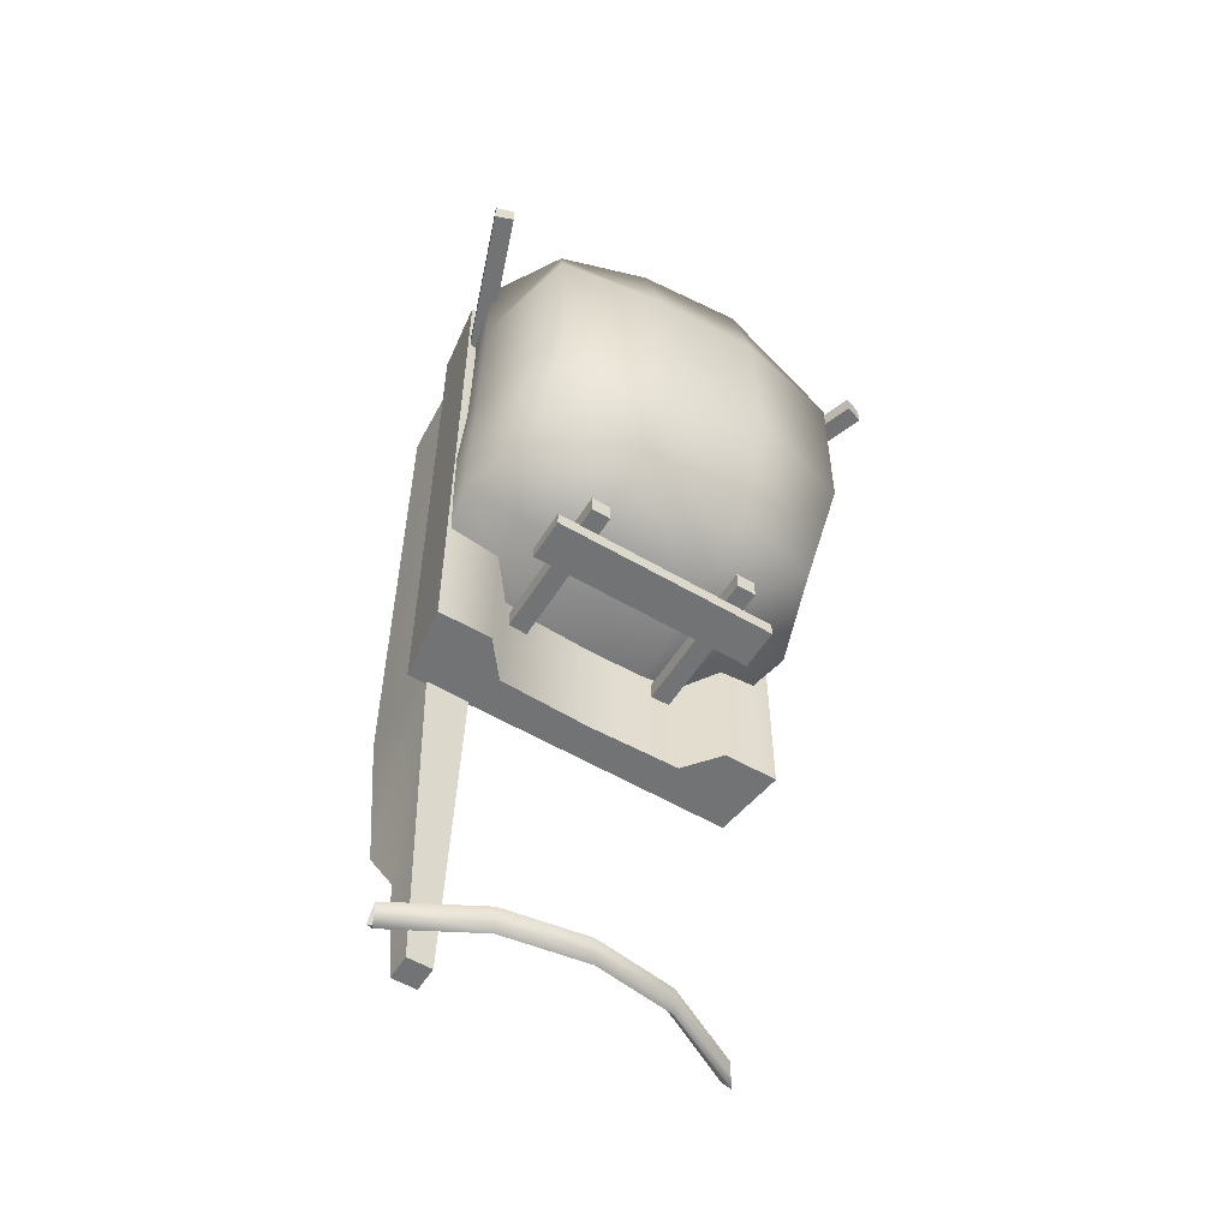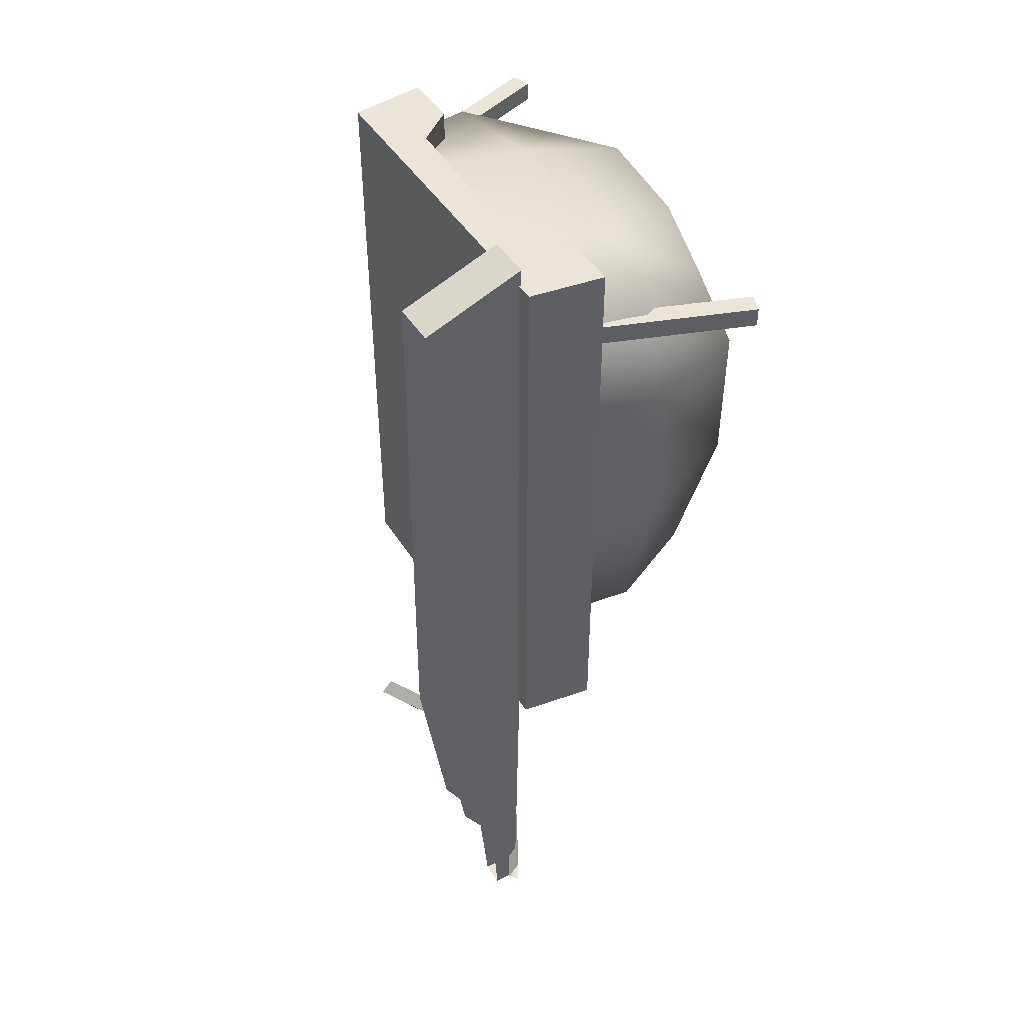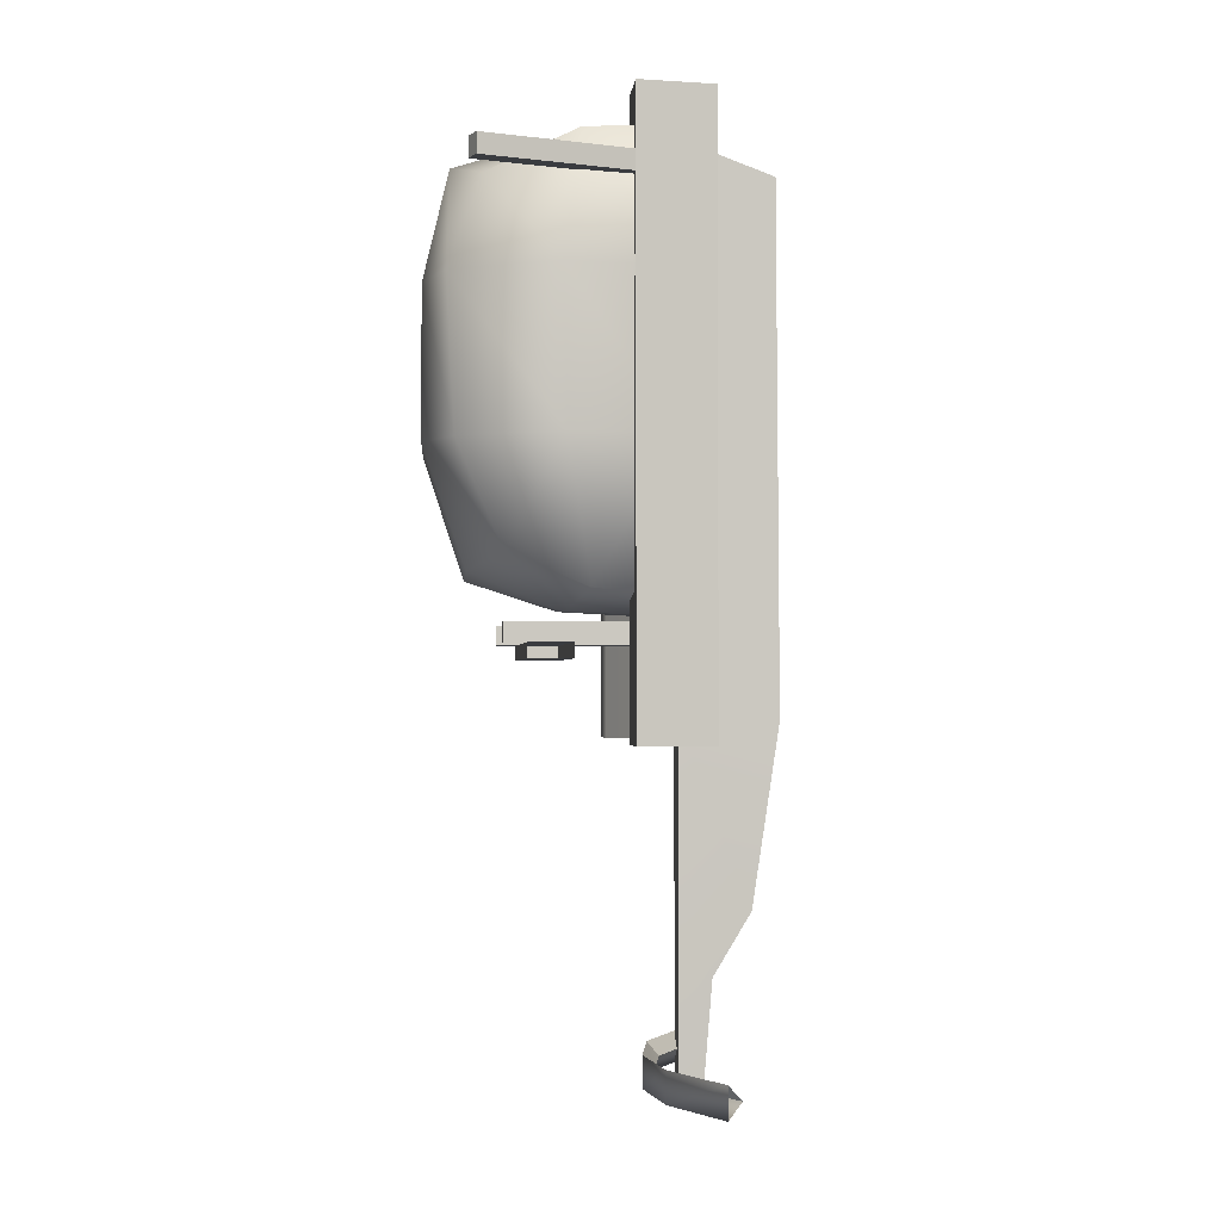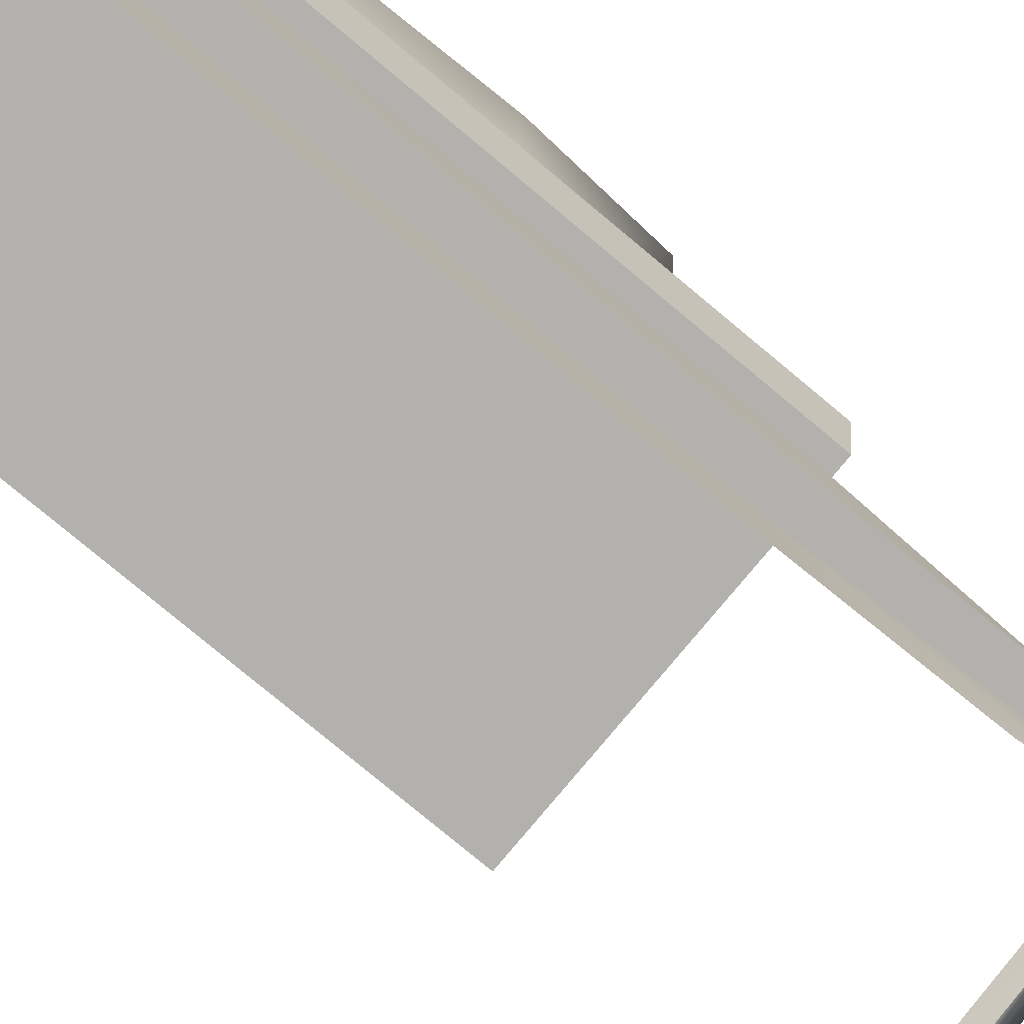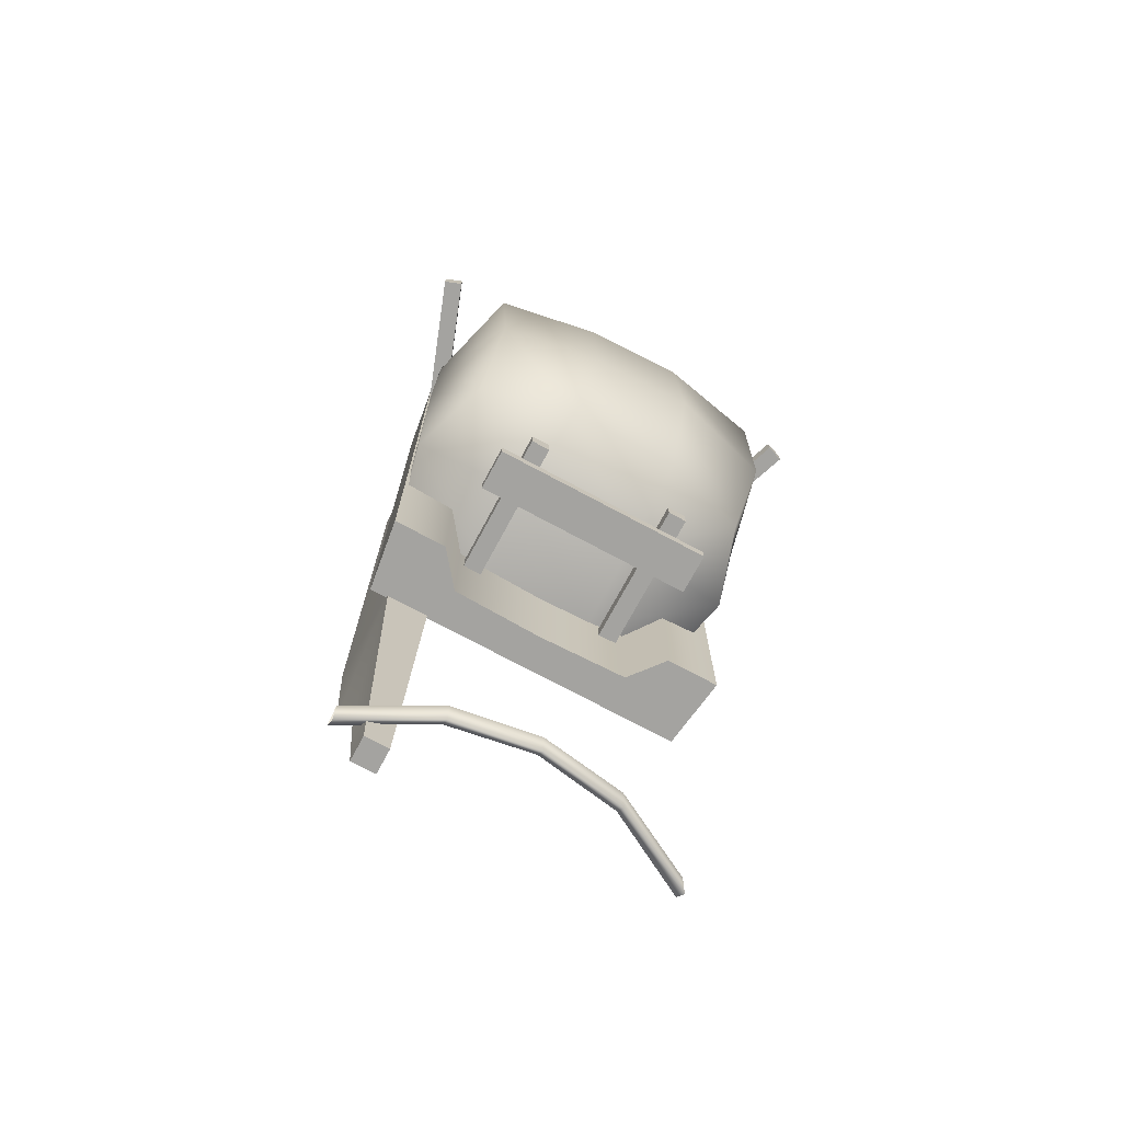
<metadata>
{"format":"obj","ext":"obj","renderer":"f3d","projection":"perspective","resolution":1024,"background":"white","views":[{"elev":-55.8,"azim":-31.7,"up":"+Y"},{"elev":45.4,"azim":-120.2,"up":"+Y"},{"elev":-1.8,"azim":84.9,"up":"+Y"},{"elev":-79.3,"azim":-129.7,"up":"+Z"},{"elev":-72.9,"azim":-28.3,"up":"+Y"}]}
</metadata>
<code>
v 0.04457 0.1224 -0.02128
v -0 -0.03293 -0.02128
v 0.04457 -0.03293 -0.02128
v -0 0.1224 -0.02128
v 0.03278 0.1224 -0.00173
v 0.04732 -0.03293 -0.00173
v 0.03278 -0.03293 -0.00173
v 0.04732 0.1224 -0.00173
v 0.02516 0.1224 -0.01124
v 0.02516 -0.03293 -0.01124
v -0 -0.03293 -0.01192
v -0 0.1224 -0.01192
v 0.04457 0.1224 -0.02128
v -0 0.1224 -0.01192
v -0 0.1224 -0.02128
v 0.02516 0.1224 -0.01124
v 0.03278 0.1224 -0.00173
v 0.04732 0.1224 -0.00173
v 0.04732 -0.03293 -0.00173
v 0.04457 -0.03293 -0.02128
v 0.03278 -0.03293 -0.00173
v 0.02516 -0.03293 -0.01124
v -0 -0.03293 -0.02128
v -0 -0.03293 -0.01192
v 0.04732 0.1224 -0.00173
v 0.04457 -0.03293 -0.02128
v 0.04732 -0.03293 -0.00173
v 0.04457 0.1224 -0.02128
v 0.06027 0.1062 0.03573
v 0.05545 0.1011 0.03748
v 0.05545 0.1062 0.03748
v 0.06027 0.1011 0.03573
v 0.05545 0.1062 0.03748
v 0.0461 0.1062 -0.003229
v 0.06027 0.1062 0.03573
v 0.04128 0.1062 -0.001475
v 0.04128 0.1062 -0.001475
v 0.05545 0.1011 0.03748
v 0.04128 0.1011 -0.001475
v 0.05545 0.1062 0.03748
v 0.06027 0.1011 0.03573
v 0.04128 0.1011 -0.001475
v 0.05545 0.1011 0.03748
v 0.0461 0.1011 -0.003229
v 0.06027 0.1062 0.03573
v 0.0461 0.1011 -0.003229
v 0.06027 0.1011 0.03573
v 0.0461 0.1062 -0.003229
v -0.04457 0.1224 -0.02128
v -0 -0.03293 -0.02128
v -0 0.1224 -0.02128
v -0.04457 -0.03293 -0.02128
v -0.03278 0.1224 -0.00173
v -0.04732 -0.03293 -0.00173
v -0.04732 0.1224 -0.00173
v -0.03278 -0.03293 -0.00173
v -0.02516 0.1224 -0.01124
v -0.02516 -0.03293 -0.01124
v -0 -0.03293 -0.01192
v -0 0.1224 -0.01192
v -0.04457 0.1224 -0.02128
v -0 0.1224 -0.01192
v -0.02516 0.1224 -0.01124
v -0 0.1224 -0.02128
v -0.03278 0.1224 -0.00173
v -0.04732 0.1224 -0.00173
v -0.04732 -0.03293 -0.00173
v -0.03278 -0.03293 -0.00173
v -0.04457 -0.03293 -0.02128
v -0.02516 -0.03293 -0.01124
v -0 -0.03293 -0.02128
v -0 -0.03293 -0.01192
v -0.04732 0.1224 -0.00173
v -0.04457 -0.03293 -0.02128
v -0.04457 0.1224 -0.02128
v -0.04732 -0.03293 -0.00173
v -0.02824 0.1269 -0.02066
v -0.03994 -0.02848 -0.02066
v -0.03994 0.1269 -0.02066
v -0.02824 -0.02848 -0.02066
v -0.03088 -0.1269 -0.02066
v -0.0373 -0.1269 -0.02066
v -0.03994 0.117 -0.04687
v -0.02824 0.117 -0.04687
v -0.02824 0.1269 -0.02066
v -0.03994 0.1269 -0.02066
v -0.02824 -0.02814 -0.0477
v -0.02824 0.1269 -0.02066
v -0.02824 0.117 -0.04687
v -0.02824 -0.02848 -0.02066
v -0.02824 -0.07856 -0.04007
v -0.02959 -0.09619 -0.02974
v -0.03088 -0.1269 -0.02066
v -0.03088 -0.1269 -0.02735
v -0.03088 -0.1269 -0.02735
v -0.0373 -0.1269 -0.02066
v -0.03088 -0.1269 -0.02066
v -0.0373 -0.1269 -0.02735
v -0.03994 -0.02848 -0.02066
v -0.03994 -0.07856 -0.04007
v -0.03994 -0.02814 -0.0477
v -0.03859 -0.09619 -0.02974
v -0.0373 -0.1269 -0.02066
v -0.0373 -0.1269 -0.02735
v -0.03994 0.117 -0.04687
v -0.03994 0.1269 -0.02066
v -0.06027 0.1062 0.03573
v -0.05545 0.1011 0.03748
v -0.06027 0.1011 0.03573
v -0.05545 0.1062 0.03748
v -0.05545 0.1062 0.03748
v -0.0461 0.1062 -0.003229
v -0.04128 0.1062 -0.001475
v -0.06027 0.1062 0.03573
v -0.04128 0.1062 -0.001475
v -0.05545 0.1011 0.03748
v -0.05545 0.1062 0.03748
v -0.04128 0.1011 -0.001475
v -0.06027 0.1011 0.03573
v -0.04128 0.1011 -0.001475
v -0.0461 0.1011 -0.003229
v -0.05545 0.1011 0.03748
v -0.06027 0.1062 0.03573
v -0.0461 0.1011 -0.003229
v -0.0461 0.1062 -0.003229
v -0.06027 0.1011 0.03573
v -0.01443 0.07858 0.04714
v 0.01476 0.04064 0.0477
v -0.01309 0.03945 0.04704
v 0.01342 0.07976 0.04767
v 0.01486 -0.001633 -0.01279
v -0.01841 0.0001537 0.01235
v 0.01477 -0.0008316 0.01243
v -0.01575 -0.001267 -0.01278
v -0.01552 0.007814 0.03647
v 0.01522 0.008999 0.0367
v 0.03913 0.0409 -0.01278
v 0.04973 0.07916 0.01522
v 0.04185 0.08002 -0.01278
v 0.04891 0.04003 0.01421
v 0.04126 0.07829 0.04221
v 0.04261 0.03917 0.04022
v 0.01914 0.1185 -0.01383
v -0.01795 0.1161 0.01109
v -0.01908 0.1187 -0.01384
v 0.01523 0.1166 0.01195
v -0.01435 0.1069 0.03921
v 0.0135 0.1081 0.04091
v -0.04169 0.0762 -0.01278
v -0.05062 0.03907 0.01546
v -0.04441 0.03707 -0.01278
v -0.0498 0.07819 0.01509
v -0.04094 0.04106 0.04274
v -0.04228 0.08019 0.04201
v -0.01435 0.1069 0.03921
v 0.01342 0.07976 0.04767
v -0.01443 0.07858 0.04714
v 0.0135 0.1081 0.04091
v 0.01522 0.008999 0.0367
v -0.01309 0.03945 0.04704
v 0.01476 0.04064 0.0477
v -0.01552 0.007814 0.03647
v 0.04185 0.08002 -0.01278
v 0.04578 0.1114 0.01082
v 0.03954 0.1139 -0.01278
v 0.04973 0.07916 0.01522
v 0.03694 0.1022 0.03342
v 0.04126 0.07829 0.04221
v 0.03996 0.01249 0.02852
v 0.04891 0.04003 0.01421
v 0.04539 0.004012 0.008351
v 0.04261 0.03917 0.04022
v 0.03913 0.0409 -0.01278
v 0.03995 0.001777 -0.01278
v -0.04441 0.03707 -0.01278
v -0.04896 0.005998 0.009089
v -0.0436 0.002879 -0.01279
v -0.05062 0.03907 0.01546
v -0.04109 0.01133 0.03004
v -0.04094 0.04106 0.04274
v -0.03791 0.1039 0.03322
v -0.0498 0.07819 0.01509
v -0.04783 0.1124 0.00962
v -0.04228 0.08019 0.04201
v -0.04169 0.0762 -0.01278
v -0.04276 0.1143 -0.01279
v -0.04228 0.08019 0.04201
v -0.01309 0.03945 0.04704
v -0.04094 0.04106 0.04274
v -0.01443 0.07858 0.04714
v 0.04261 0.03917 0.04022
v 0.01342 0.07976 0.04767
v 0.04126 0.07829 0.04221
v 0.01476 0.04064 0.0477
v 0.01486 -0.001633 -0.01279
v 0.04539 0.004012 0.008351
v 0.03995 0.001777 -0.01278
v 0.01477 -0.0008316 0.01243
v 0.03996 0.01249 0.02852
v 0.01522 0.008999 0.0367
v -0.04109 0.01133 0.03004
v -0.01841 0.0001537 0.01235
v -0.04896 0.005998 0.009089
v -0.01552 0.007814 0.03647
v -0.01575 -0.001267 -0.01278
v -0.0436 0.002879 -0.01279
v -0.01908 0.1187 -0.01384
v -0.04783 0.1124 0.00962
v -0.04276 0.1143 -0.01279
v -0.01795 0.1161 0.01109
v -0.03791 0.1039 0.03322
v -0.01435 0.1069 0.03921
v 0.03694 0.1022 0.03342
v 0.01523 0.1166 0.01195
v 0.04578 0.1114 0.01082
v 0.0135 0.1081 0.04091
v 0.03954 0.1139 -0.01278
v 0.01914 0.1185 -0.01383
v -0.03791 0.1039 0.03322
v -0.01443 0.07858 0.04714
v -0.04228 0.08019 0.04201
v -0.01435 0.1069 0.03921
v 0.04126 0.07829 0.04221
v 0.0135 0.1081 0.04091
v 0.03694 0.1022 0.03342
v 0.01342 0.07976 0.04767
v 0.03996 0.01249 0.02852
v 0.01476 0.04064 0.0477
v 0.04261 0.03917 0.04022
v 0.01522 0.008999 0.0367
v -0.04094 0.04106 0.04274
v -0.01552 0.007814 0.03647
v -0.04109 0.01133 0.03004
v -0.01309 0.03945 0.04704
v -0.02372 -0.003411 0.02798
v -0.01859 -0.00854 0.02798
v -0.02372 -0.00854 0.02798
v -0.01859 -0.003411 0.02798
v -0.01859 -0.003411 0.02798
v -0.02372 -0.003411 -0.01347
v -0.01859 -0.003411 -0.01347
v -0.02372 -0.003411 0.02798
v -0.01859 -0.003411 -0.01347
v -0.01859 -0.00854 0.02798
v -0.01859 -0.003411 0.02798
v -0.01859 -0.00854 -0.01347
v -0.02372 -0.00854 0.02798
v -0.01859 -0.00854 -0.01347
v -0.02372 -0.00854 -0.01347
v -0.01859 -0.00854 0.02798
v -0.02372 -0.003411 0.02798
v -0.02372 -0.00854 -0.01347
v -0.02372 -0.003411 -0.01347
v -0.02372 -0.00854 0.02798
v 0.01782 -0.003411 0.02798
v 0.02295 -0.00854 0.02798
v 0.01782 -0.00854 0.02798
v 0.02295 -0.003411 0.02798
v 0.02295 -0.003411 0.02798
v 0.01782 -0.003411 -0.01347
v 0.02295 -0.003411 -0.01347
v 0.01782 -0.003411 0.02798
v 0.02295 -0.003411 -0.01347
v 0.02295 -0.00854 0.02798
v 0.02295 -0.003411 0.02798
v 0.02295 -0.00854 -0.01347
v 0.01782 -0.00854 0.02798
v 0.02295 -0.00854 -0.01347
v 0.01782 -0.00854 -0.01347
v 0.02295 -0.00854 0.02798
v 0.01782 -0.003411 0.02798
v 0.01782 -0.00854 -0.01347
v 0.01782 -0.003411 -0.01347
v 0.01782 -0.00854 0.02798
v -0.02989 -0.00849 0.01124
v -0.02989 -0.01239 0.02261
v -0.02989 -0.01239 0.01124
v -0.02989 -0.00849 0.02261
v -0.02989 -0.00849 0.02261
v 0.0313 -0.00849 0.01124
v 0.0313 -0.00849 0.02261
v -0.02989 -0.00849 0.01124
v 0.0313 -0.00849 0.02261
v -0.02989 -0.01239 0.02261
v -0.02989 -0.00849 0.02261
v 0.03129 -0.01239 0.02261
v -0.02989 -0.01239 0.01124
v 0.03129 -0.01239 0.02261
v 0.0313 -0.01239 0.01124
v -0.02989 -0.01239 0.02261
v -0.02989 -0.00849 0.01124
v 0.0313 -0.01239 0.01124
v 0.0313 -0.00849 0.01124
v -0.02989 -0.01239 0.01124
v -0.02219 -0.1114 -0.01139
v -5.156e-05 -0.1198 -0.008023
v -0.02219 -0.1198 -0.01139
v -5.156e-05 -0.1114 -0.008023
v -0.04434 -0.1114 -0.02339
v -0.04434 -0.1198 -0.02339
v -0.02219 -0.1198 -0.01139
v -5.156e-05 -0.1153 -0.01099
v -0.02219 -0.1153 -0.01462
v -5.156e-05 -0.1198 -0.008023
v -0.04434 -0.1198 -0.02339
v -0.04434 -0.1152 -0.02687
v -0.04434 -0.1114 -0.02339
v -0.02219 -0.1153 -0.01462
v -0.02219 -0.1114 -0.01139
v -0.04434 -0.1152 -0.02687
v -0.02219 -0.1114 -0.01139
v -5.156e-05 -0.1153 -0.01099
v -5.156e-05 -0.1114 -0.008023
v -0.02219 -0.1153 -0.01462
v 0.02209 -0.1114 -0.01139
v -5.156e-05 -0.1198 -0.008023
v -5.156e-05 -0.1114 -0.008023
v 0.02209 -0.1198 -0.01139
v 0.04423 -0.1114 -0.02339
v 0.04423 -0.1198 -0.02339
v 0.02209 -0.1198 -0.01139
v -5.156e-05 -0.1153 -0.01099
v -5.156e-05 -0.1198 -0.008023
v 0.02209 -0.1153 -0.01462
v 0.04423 -0.1198 -0.02339
v 0.04423 -0.1152 -0.02687
v 0.04423 -0.1114 -0.02339
v 0.02209 -0.1153 -0.01462
v 0.04423 -0.1152 -0.02687
v 0.02209 -0.1114 -0.01139
v 0.02209 -0.1114 -0.01139
v -5.156e-05 -0.1153 -0.01099
v 0.02209 -0.1153 -0.01462
v -5.156e-05 -0.1114 -0.008023
g cart
f 3 2 1
f 4 1 2
f 7 6 5
f 8 5 6
f 5 9 7
f 10 7 9
f 10 9 11
f 12 11 9
f 15 14 13
f 16 13 14
f 16 17 13
f 17 18 13
f 21 20 19
f 22 20 21
f 20 22 23
f 24 23 22
f 27 26 25
f 28 25 26
f 31 30 29
f 32 29 30
f 35 34 33
f 36 33 34
f 39 38 37
f 40 37 38
f 43 42 41
f 44 41 42
f 47 46 45
f 48 45 46
f 51 50 49
f 52 49 50
f 55 54 53
f 56 53 54
f 53 56 57
f 58 57 56
f 58 59 57
f 60 57 59
f 63 62 61
f 64 61 62
f 65 63 61
f 66 65 61
f 69 68 67
f 69 70 68
f 69 71 70
f 72 70 71
f 75 74 73
f 76 73 74
f 79 78 77
f 80 77 78
f 80 78 81
f 82 81 78
f 85 84 83
f 83 86 85
f 89 88 87
f 90 87 88
f 91 87 90
f 90 92 91
f 90 93 92
f 94 92 93
f 97 96 95
f 98 95 96
f 101 100 99
f 99 100 102
f 99 102 103
f 104 103 102
f 101 99 105
f 106 105 99
f 109 108 107
f 110 107 108
f 113 112 111
f 114 111 112
f 117 116 115
f 118 115 116
f 121 120 119
f 122 119 120
f 125 124 123
f 126 123 124
f 129 128 127
f 130 127 128
f 133 132 131
f 134 131 132
f 132 133 135
f 136 135 133
f 139 138 137
f 140 137 138
f 138 141 140
f 142 140 141
f 145 144 143
f 146 143 144
f 144 147 146
f 148 146 147
f 151 150 149
f 152 149 150
f 150 153 152
f 154 152 153
f 157 156 155
f 158 155 156
f 161 160 159
f 162 159 160
f 165 164 163
f 166 163 164
f 164 167 166
f 168 166 167
f 171 170 169
f 172 169 170
f 170 171 173
f 174 173 171
f 177 176 175
f 178 175 176
f 176 179 178
f 180 178 179
f 183 182 181
f 184 181 182
f 182 183 185
f 186 185 183
f 189 188 187
f 190 187 188
f 193 192 191
f 194 191 192
f 197 196 195
f 198 195 196
f 196 199 198
f 200 198 199
f 203 202 201
f 204 201 202
f 202 203 205
f 206 205 203
f 209 208 207
f 210 207 208
f 208 211 210
f 212 210 211
f 215 214 213
f 216 213 214
f 215 217 214
f 218 214 217
f 221 220 219
f 222 219 220
f 225 224 223
f 226 223 224
f 229 228 227
f 230 227 228
f 233 232 231
f 234 231 232
f 237 236 235
f 238 235 236
f 241 240 239
f 242 239 240
f 245 244 243
f 246 243 244
f 249 248 247
f 250 247 248
f 253 252 251
f 254 251 252
f 257 256 255
f 258 255 256
f 261 260 259
f 262 259 260
f 265 264 263
f 266 263 264
f 269 268 267
f 270 267 268
f 273 272 271
f 274 271 272
f 277 276 275
f 278 275 276
f 281 280 279
f 282 279 280
f 285 284 283
f 286 283 284
f 289 288 287
f 290 287 288
f 293 292 291
f 294 291 292
f 297 296 295
f 298 295 296
f 295 299 297
f 300 297 299
f 303 302 301
f 304 301 302
f 301 305 303
f 306 303 305
f 309 308 307
f 310 307 308
f 313 312 311
f 314 311 312
f 317 316 315
f 318 315 316
f 315 318 319
f 320 319 318
f 323 322 321
f 324 321 322
f 321 324 325
f 326 325 324
f 329 328 327
f 330 327 328
f 333 332 331
f 334 331 332

</code>
